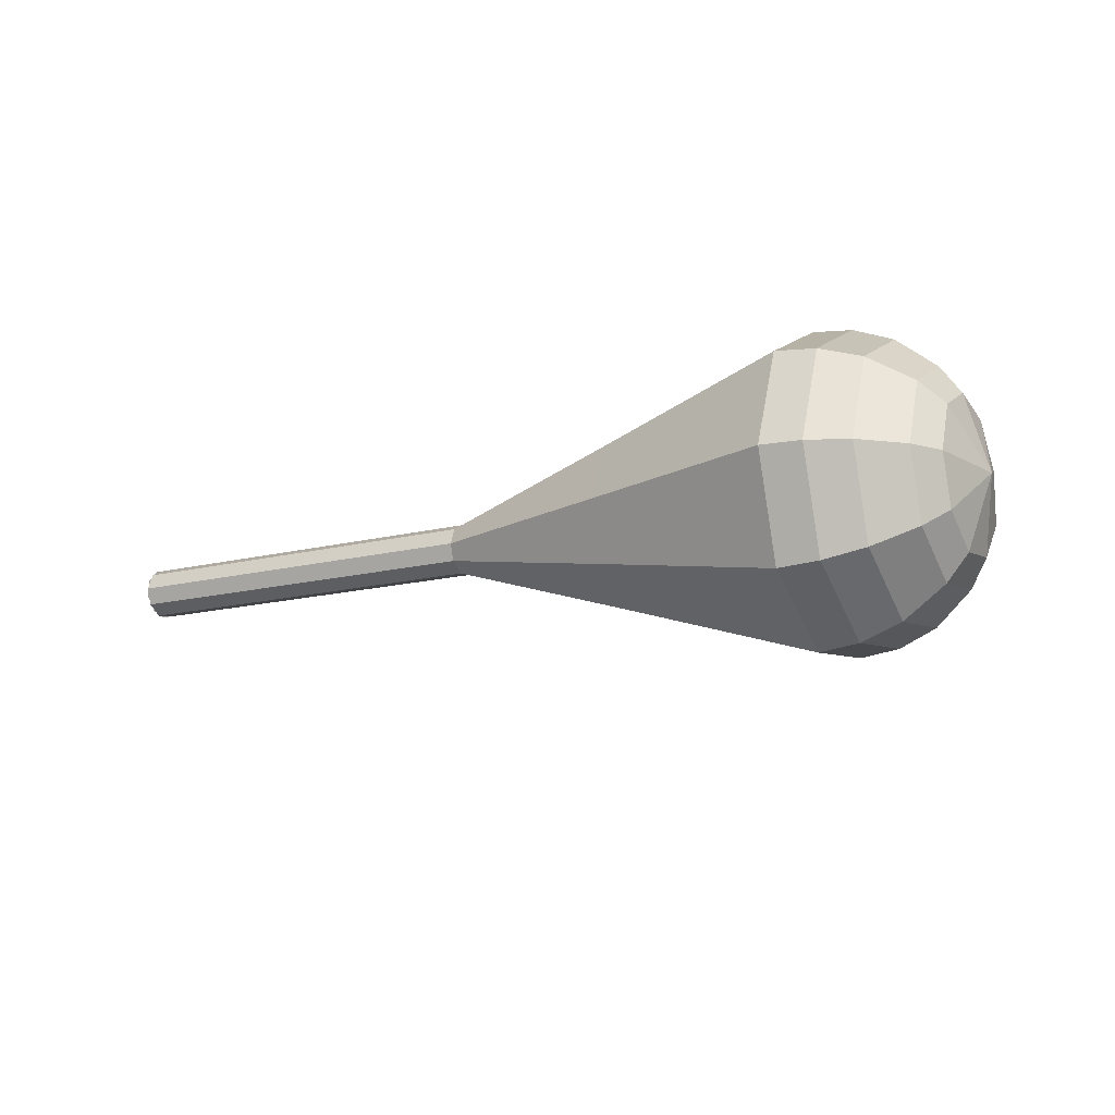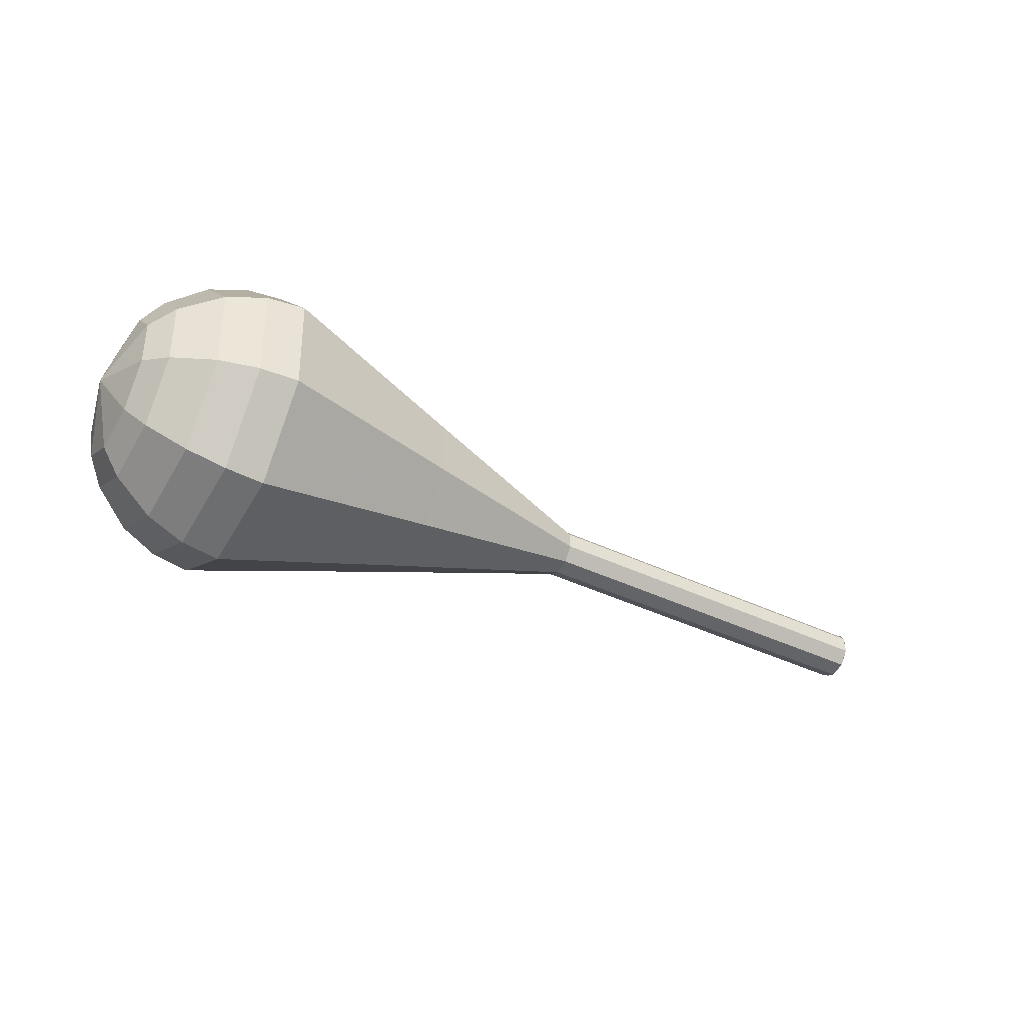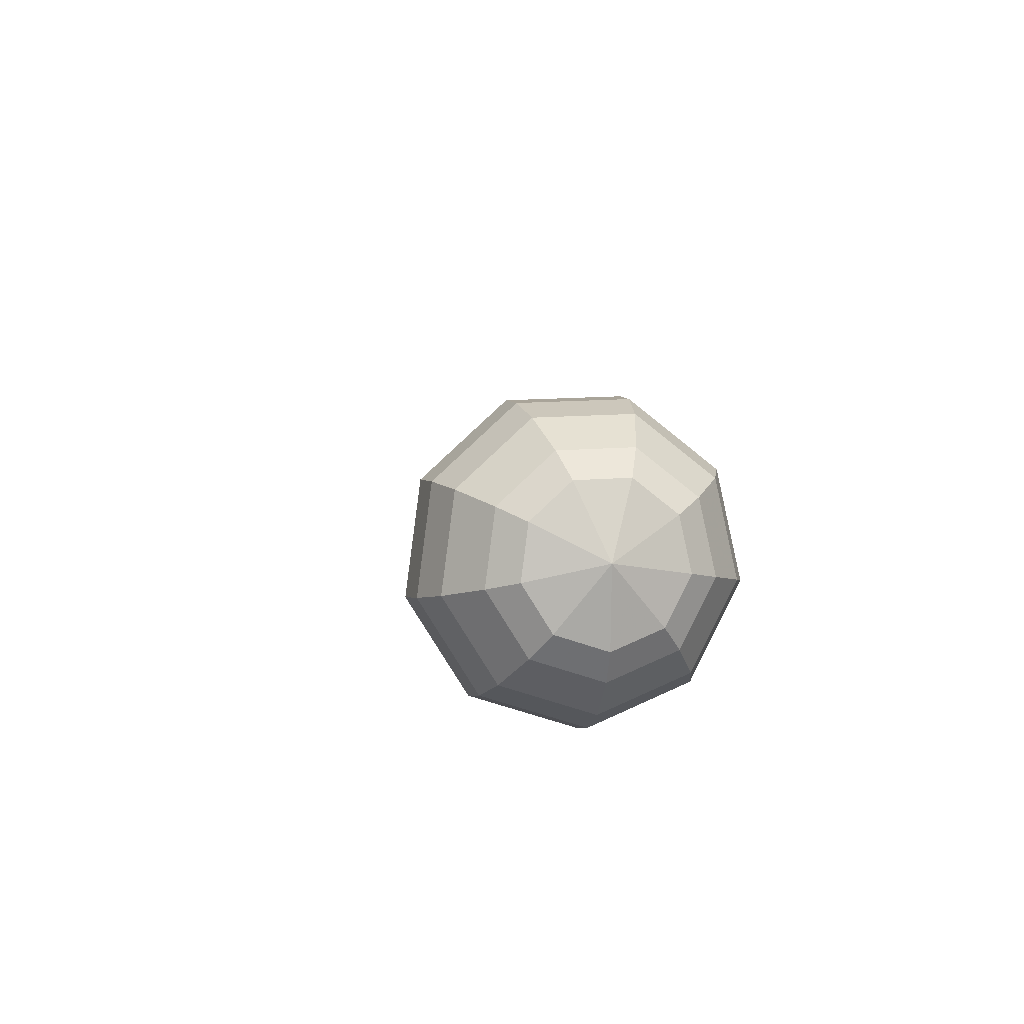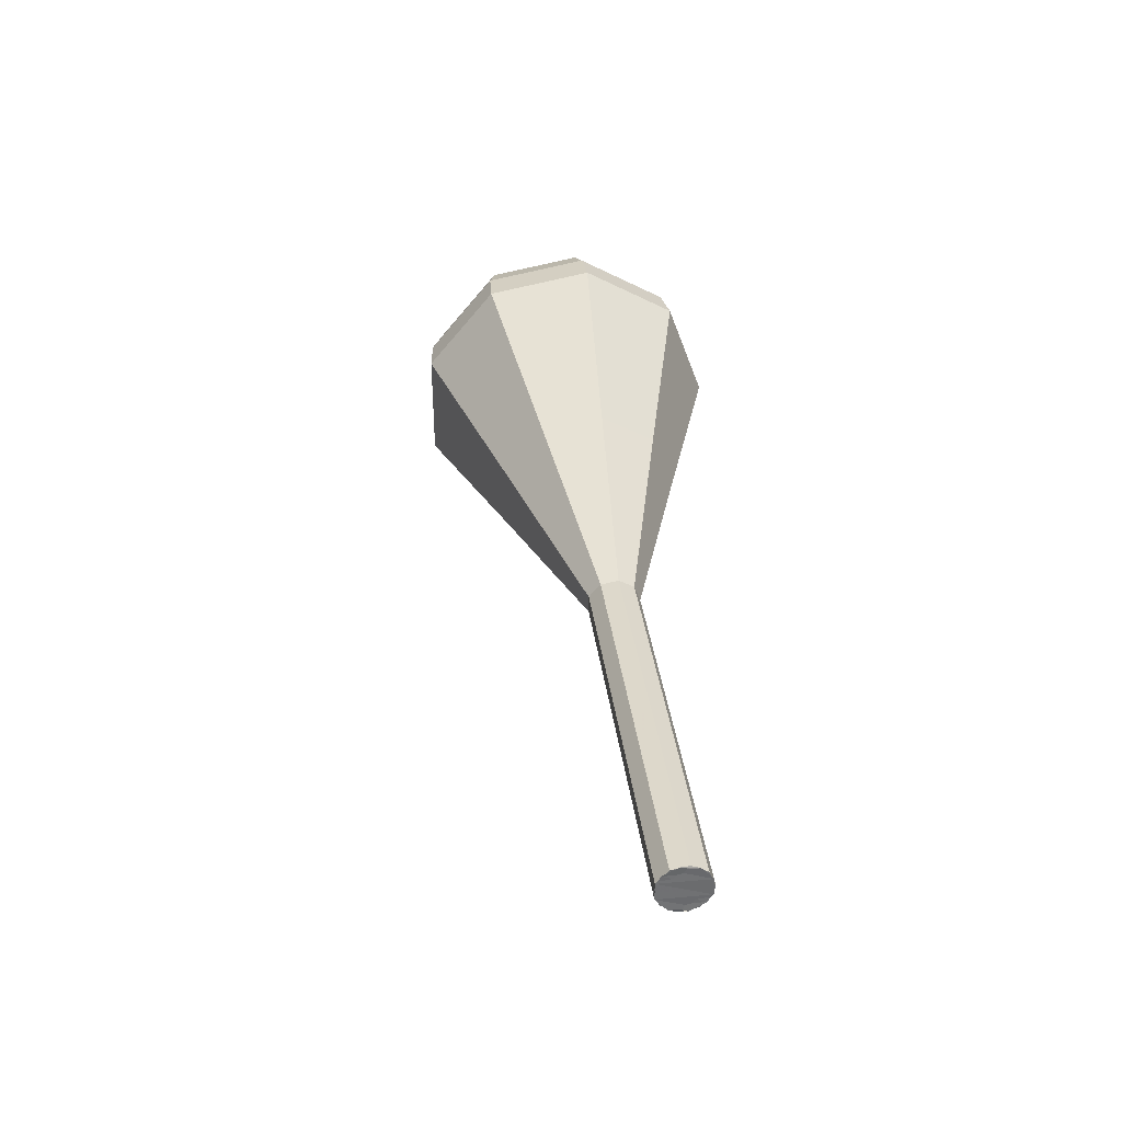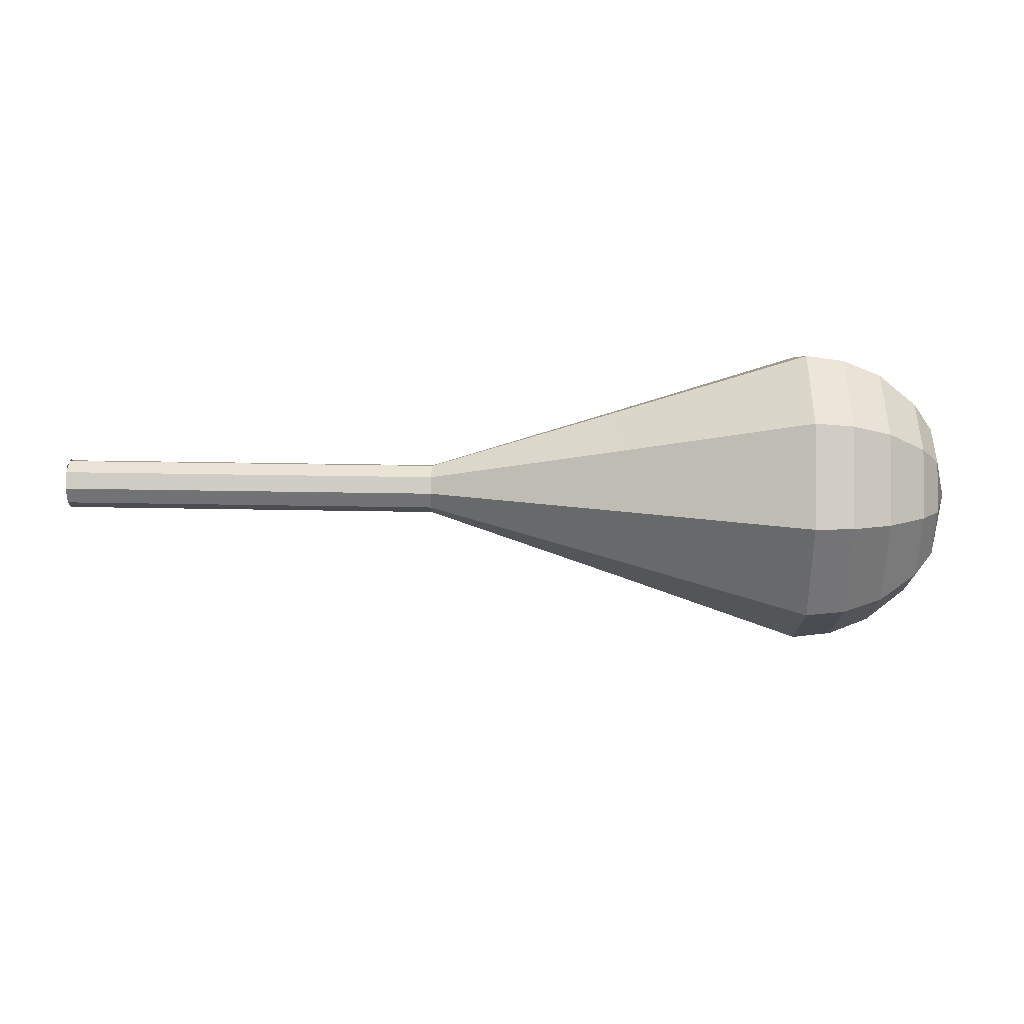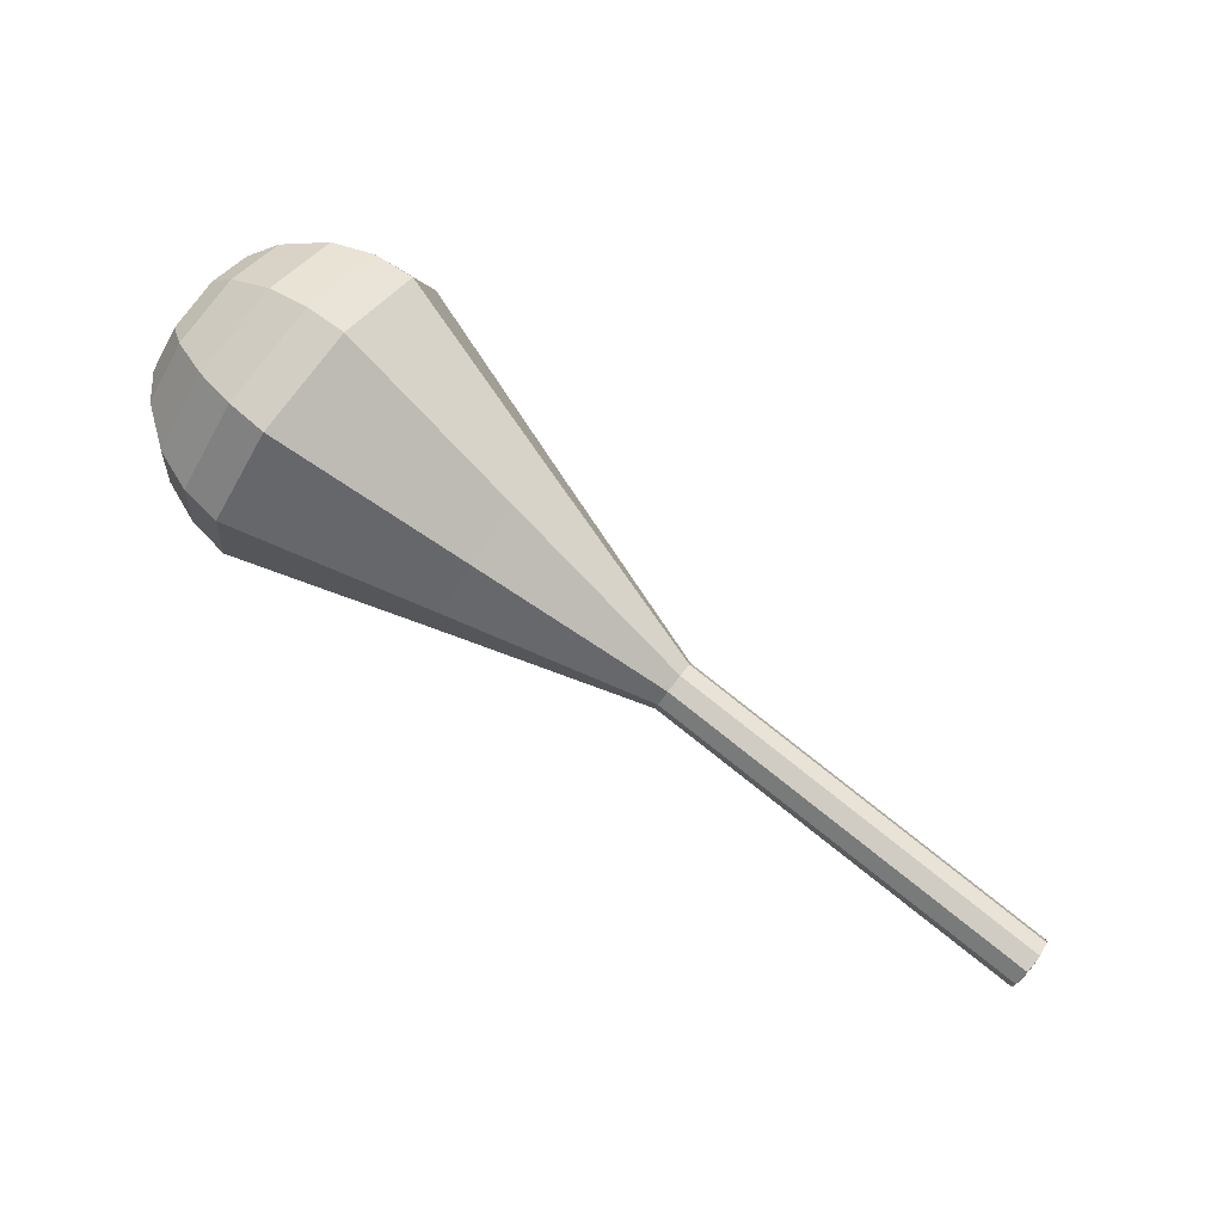
<metadata>
{"format":"obj","ext":"obj","renderer":"f3d","projection":"perspective","resolution":1024,"background":"white","views":[{"elev":-17.4,"azim":44.1,"up":"+Z"},{"elev":-42.8,"azim":164.1,"up":"+Z"},{"elev":15.3,"azim":80.0,"up":"+Y"},{"elev":36.8,"azim":-82.4,"up":"+Z"},{"elev":-25.9,"azim":15.8,"up":"+Z"},{"elev":-71.4,"azim":146.0,"up":"+Y"}]}
</metadata>
<code>
g tube1
v 159.2 146.6 175.9
v 159.2 146.3 175.1
v 159.4 145.6 174.7
v 159.6 144.8 174.9
v 159.8 144.2 175.5
v 159.8 144.2 176.4
v 159.6 144.8 177
v 159.4 145.6 177.2
v 159.2 146.3 176.7
v 159.2 146.6 175.9
v 159.8 144.2 175.9
v 159.7 144.4 175.1
v 159.5 145.2 174.7
v 159.3 146 174.9
v 159.2 146.5 175.5
v 159.2 146.5 176.4
v 159.3 146 177
v 159.6 145.2 177.2
v 159.7 144.5 176.7
v 159.8 144.2 175.9
v 164.4 145.4 175.8
v 164.3 145.6 175
v 164.1 146.4 174.6
v 163.9 147.2 174.7
v 163.7 147.7 175.4
v 163.7 147.7 176.2
v 163.9 147.2 176.9
v 164.1 146.4 177
v 164.3 145.7 176.6
v 164.4 145.4 175.8
v 168.9 146.6 175.7
v 168.8 146.9 174.9
v 168.6 147.6 174.5
v 168.4 148.4 174.6
v 168.3 148.9 175.3
v 168.3 148.9 176.1
v 168.5 148.4 176.8
v 168.7 147.6 176.9
v 168.9 146.9 176.5
v 168.9 146.6 175.7
v 173.5 147.8 175.6
v 173.4 148.1 174.8
v 173.2 148.8 174.4
v 173 149.6 174.5
v 172.9 150.1 175.2
v 172.9 150.1 176
v 173 149.6 176.7
v 173.3 148.8 176.8
v 173.4 148.1 176.4
v 173.5 147.8 175.6
v 178.1 149 175.5
v 178 149.3 174.7
v 177.8 150 174.2
v 177.6 150.8 174.4
v 177.4 151.3 175
v 177.4 151.3 175.9
v 177.6 150.8 176.5
v 177.8 150 176.7
v 178 149.3 176.3
v 178.1 149 175.5
v 188 148.4 175.2
v 187.6 149.4 172.4
v 187 151.8 171
v 186.2 154.7 171.5
v 185.8 156.5 173.7
v 185.9 156.6 176.7
v 186.4 154.7 179
v 187.2 151.9 179.5
v 187.8 149.4 178
v 188 148.4 175.2
v 197.9 147.7 175
v 197.3 149.4 170.2
v 196.2 153.7 167.6
v 194.9 158.6 168.5
v 194.1 161.8 172.4
v 194.3 161.8 177.6
v 195.2 158.7 181.5
v 196.5 153.8 182.4
v 197.6 149.5 179.8
v 197.9 147.7 175
v 199.7 148.5 175
v 199.1 150.1 170.3
v 198 154.2 167.8
v 196.7 158.9 168.7
v 196 162.1 172.5
v 196.1 162.1 177.4
v 197 159 181.2
v 198.3 154.3 182.1
v 199.3 150.1 179.6
v 199.7 148.5 175
v 201.3 149.7 174.9
v 200.8 151.1 170.7
v 199.8 154.8 168.5
v 198.7 159.1 169.3
v 198 161.8 172.7
v 198.1 161.9 177.1
v 198.9 159.1 180.5
v 200.1 154.9 181.3
v 201 151.2 179.1
v 201.3 149.7 174.9
v 202.7 151.6 174.9
v 202.3 152.7 171.7
v 201.5 155.6 170
v 200.7 158.8 170.6
v 200.2 160.9 173.2
v 200.3 161 176.6
v 200.9 158.9 179.2
v 201.8 155.6 179.7
v 202.5 152.8 178
v 202.7 151.6 174.9
v 203.3 153.2 174.8
v 203 154 172.5
v 202.4 156 171.3
v 201.8 158.4 171.7
v 201.4 160 173.6
v 201.5 160 176.1
v 202 158.4 178
v 202.6 156.1 178.4
v 203.1 154 177.2
v 203.3 153.2 174.8
v 203.3 156.9 174.8
v 203.3 156.9 174.8
v 203.3 156.9 174.8
v 203.3 156.9 174.8
v 203.3 156.9 174.8
v 203.3 156.9 174.8
v 203.3 156.9 174.8
v 203.3 156.9 174.8
v 203.3 156.9 174.8
v 203.3 156.9 174.8
f 1 2 12
f 12 11 1
f 2 3 13
f 13 12 2
f 3 4 14
f 14 13 3
f 4 5 15
f 15 14 4
f 5 6 16
f 16 15 5
f 6 7 17
f 17 16 6
f 7 8 18
f 18 17 7
f 8 9 19
f 19 18 8
f 9 10 20
f 20 19 9
f 11 12 22
f 22 21 11
f 12 13 23
f 23 22 12
f 13 14 24
f 24 23 13
f 14 15 25
f 25 24 14
f 15 16 26
f 26 25 15
f 16 17 27
f 27 26 16
f 17 18 28
f 28 27 17
f 18 19 29
f 29 28 18
f 19 20 30
f 30 29 19
f 21 22 32
f 32 31 21
f 22 23 33
f 33 32 22
f 23 24 34
f 34 33 23
f 24 25 35
f 35 34 24
f 25 26 36
f 36 35 25
f 26 27 37
f 37 36 26
f 27 28 38
f 38 37 27
f 28 29 39
f 39 38 28
f 29 30 40
f 40 39 29
f 31 32 42
f 42 41 31
f 32 33 43
f 43 42 32
f 33 34 44
f 44 43 33
f 34 35 45
f 45 44 34
f 35 36 46
f 46 45 35
f 36 37 47
f 47 46 36
f 37 38 48
f 48 47 37
f 38 39 49
f 49 48 38
f 39 40 50
f 50 49 39
f 41 42 52
f 52 51 41
f 42 43 53
f 53 52 42
f 43 44 54
f 54 53 43
f 44 45 55
f 55 54 44
f 45 46 56
f 56 55 45
f 46 47 57
f 57 56 46
f 47 48 58
f 58 57 47
f 48 49 59
f 59 58 48
f 49 50 60
f 60 59 49
f 51 52 62
f 62 61 51
f 52 53 63
f 63 62 52
f 53 54 64
f 64 63 53
f 54 55 65
f 65 64 54
f 55 56 66
f 66 65 55
f 56 57 67
f 67 66 56
f 57 58 68
f 68 67 57
f 58 59 69
f 69 68 58
f 59 60 70
f 70 69 59
f 61 62 72
f 72 71 61
f 62 63 73
f 73 72 62
f 63 64 74
f 74 73 63
f 64 65 75
f 75 74 64
f 65 66 76
f 76 75 65
f 66 67 77
f 77 76 66
f 67 68 78
f 78 77 67
f 68 69 79
f 79 78 68
f 69 70 80
f 80 79 69
f 71 72 82
f 82 81 71
f 72 73 83
f 83 82 72
f 73 74 84
f 84 83 73
f 74 75 85
f 85 84 74
f 75 76 86
f 86 85 75
f 76 77 87
f 87 86 76
f 77 78 88
f 88 87 77
f 78 79 89
f 89 88 78
f 79 80 90
f 90 89 79
f 81 82 92
f 92 91 81
f 82 83 93
f 93 92 82
f 83 84 94
f 94 93 83
f 84 85 95
f 95 94 84
f 85 86 96
f 96 95 85
f 86 87 97
f 97 96 86
f 87 88 98
f 98 97 87
f 88 89 99
f 99 98 88
f 89 90 100
f 100 99 89
f 91 92 102
f 102 101 91
f 92 93 103
f 103 102 92
f 93 94 104
f 104 103 93
f 94 95 105
f 105 104 94
f 95 96 106
f 106 105 95
f 96 97 107
f 107 106 96
f 97 98 108
f 108 107 97
f 98 99 109
f 109 108 98
f 99 100 110
f 110 109 99
f 101 102 112
f 112 111 101
f 102 103 113
f 113 112 102
f 103 104 114
f 114 113 103
f 104 105 115
f 115 114 104
f 105 106 116
f 116 115 105
f 106 107 117
f 117 116 106
f 107 108 118
f 118 117 107
f 108 109 119
f 119 118 108
f 109 110 120
f 120 119 109
f 111 112 122
f 122 121 111
f 112 113 123
f 123 122 112
f 113 114 124
f 124 123 113
f 114 115 125
f 125 124 114
f 115 116 126
f 126 125 115
f 116 117 127
f 127 126 116
f 117 118 128
f 128 127 117
f 118 119 129
f 129 128 118
f 119 120 130
f 130 129 119

</code>
